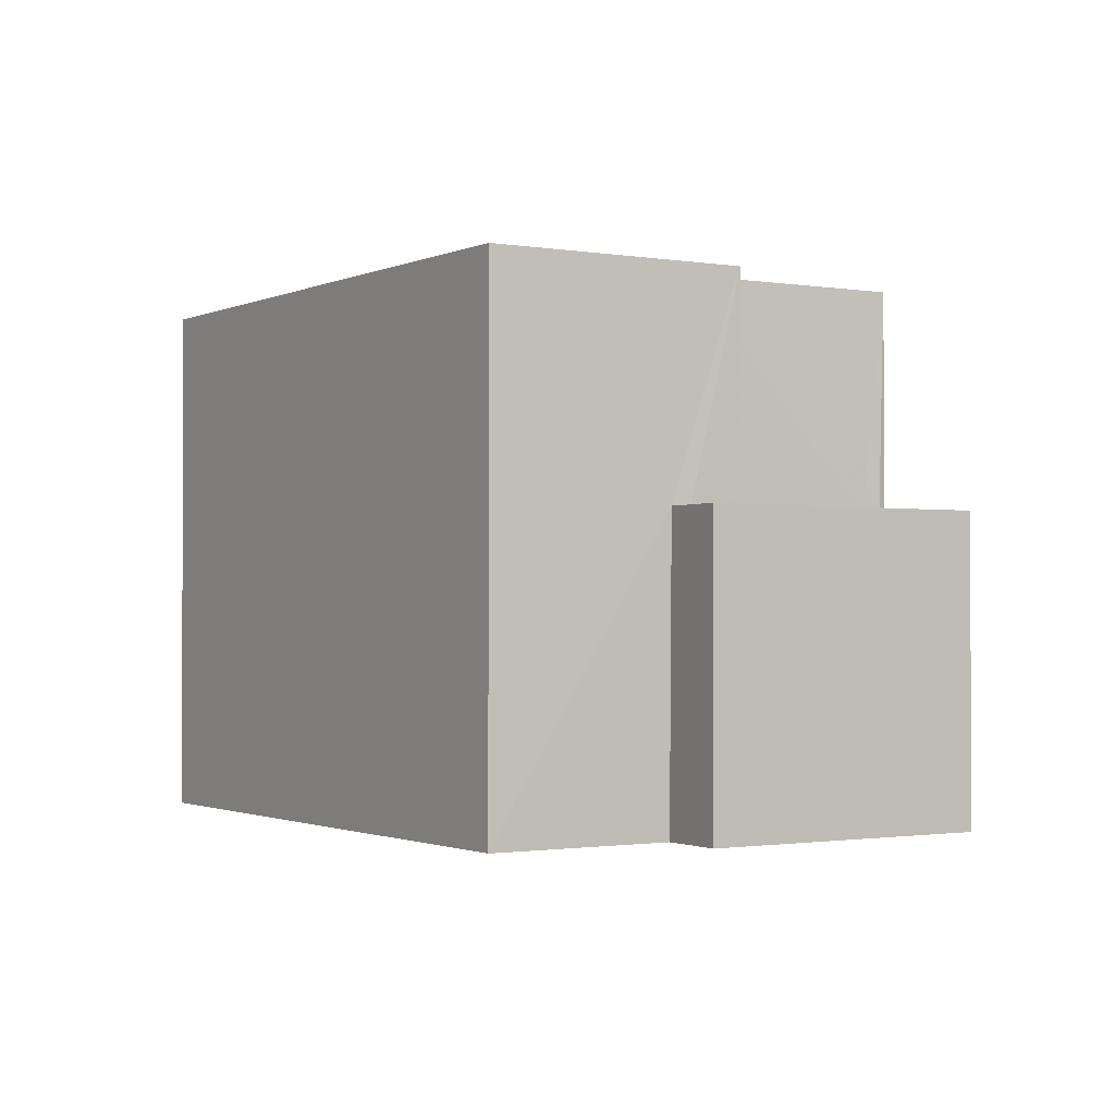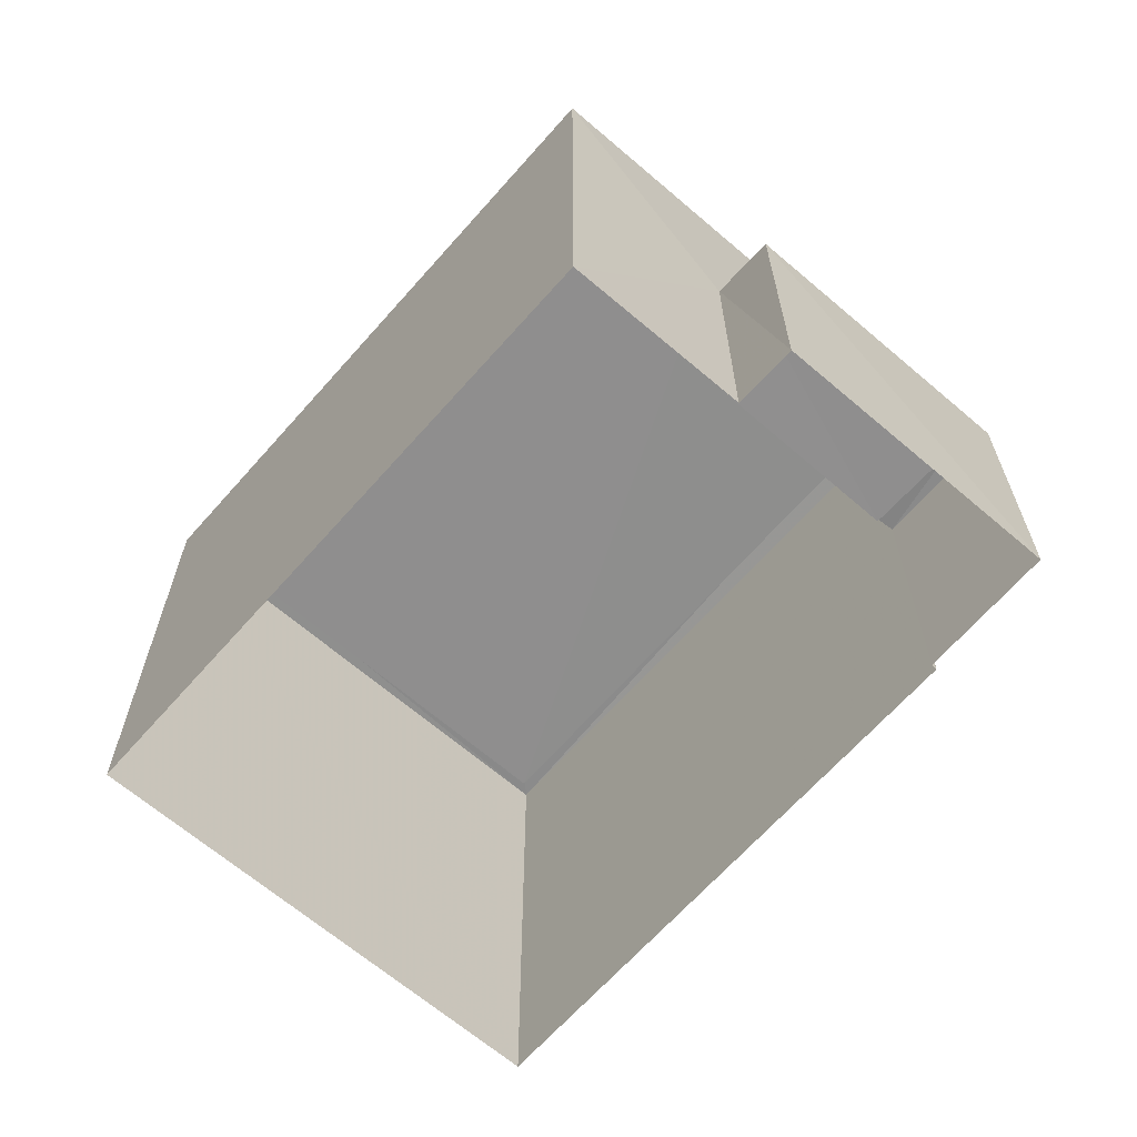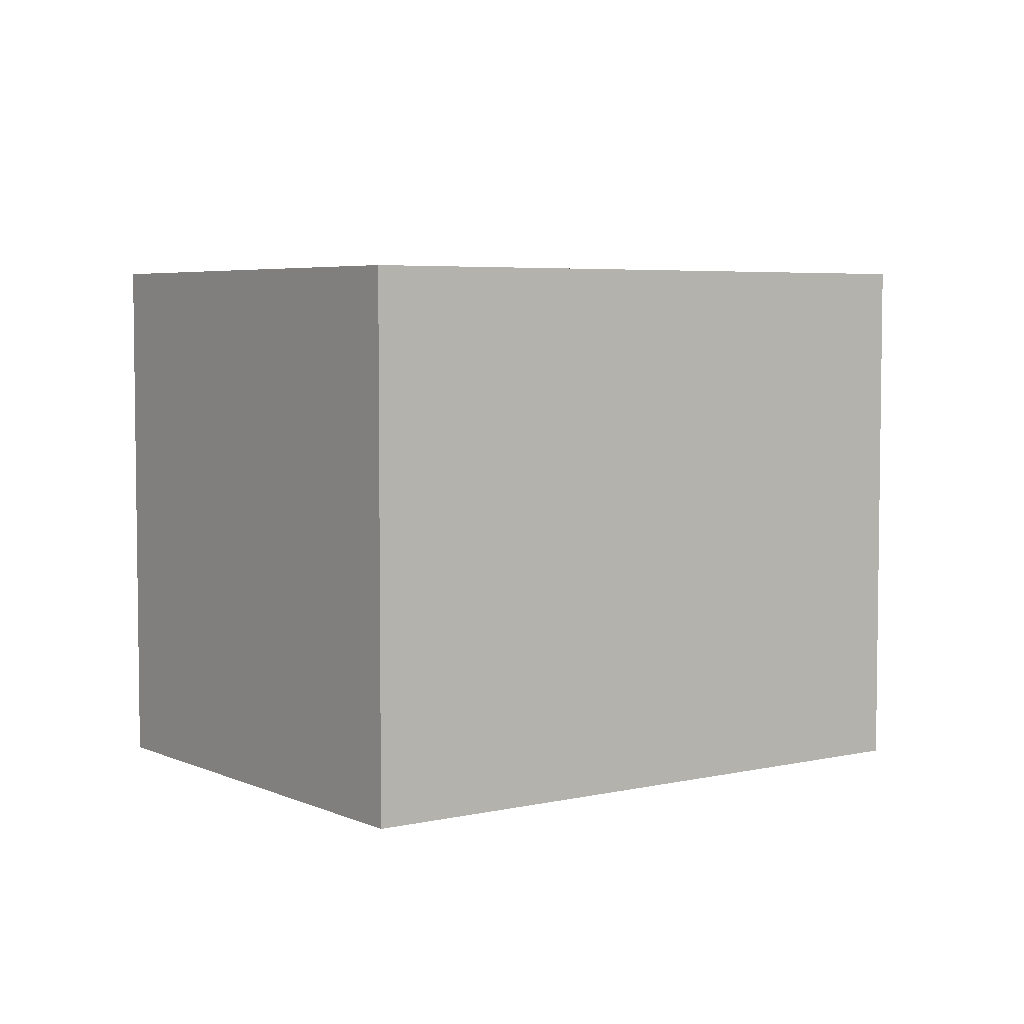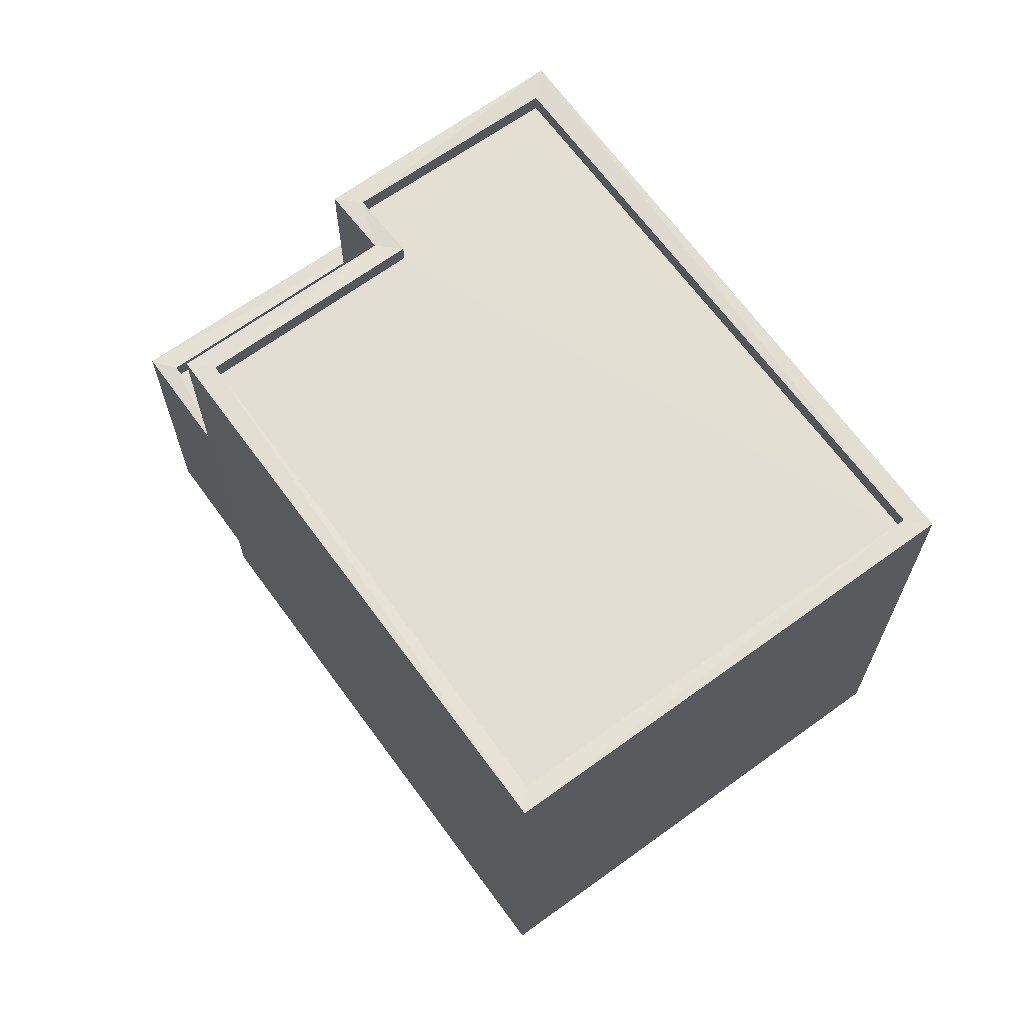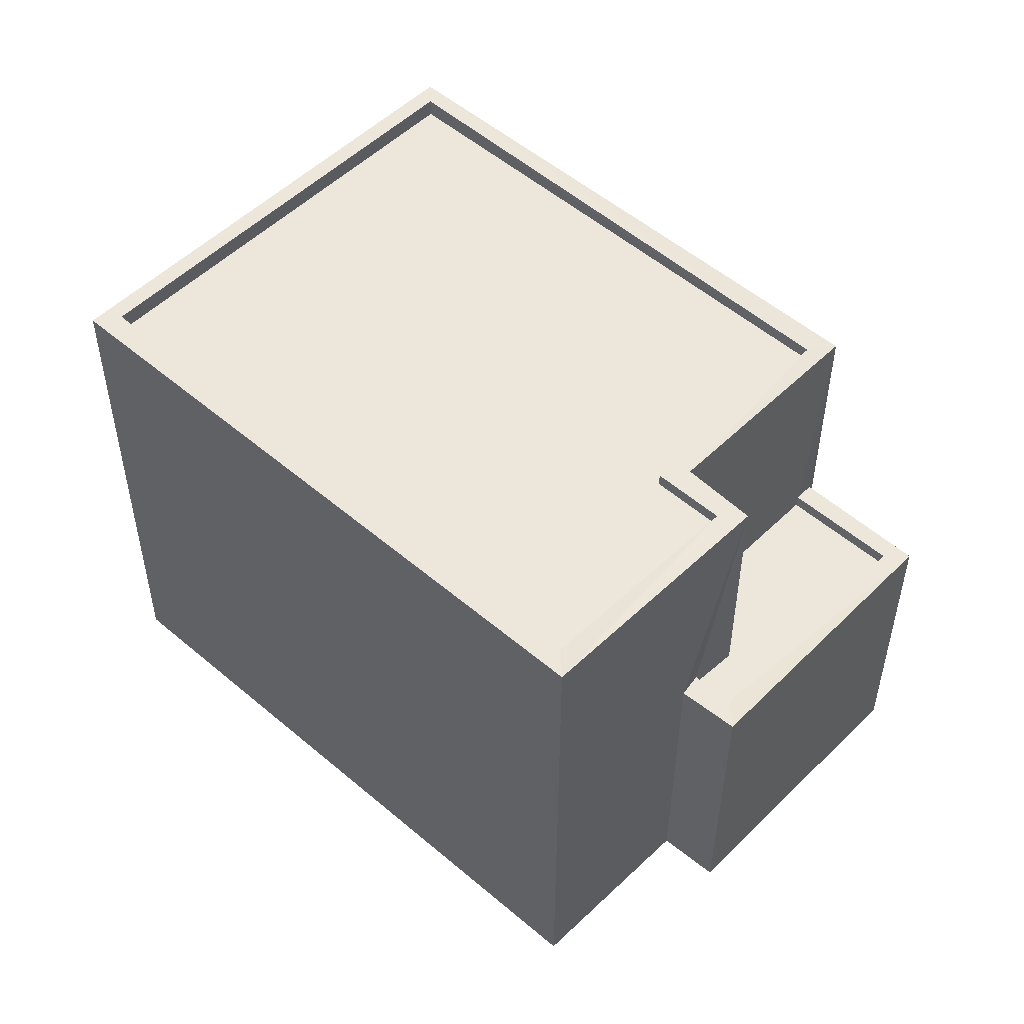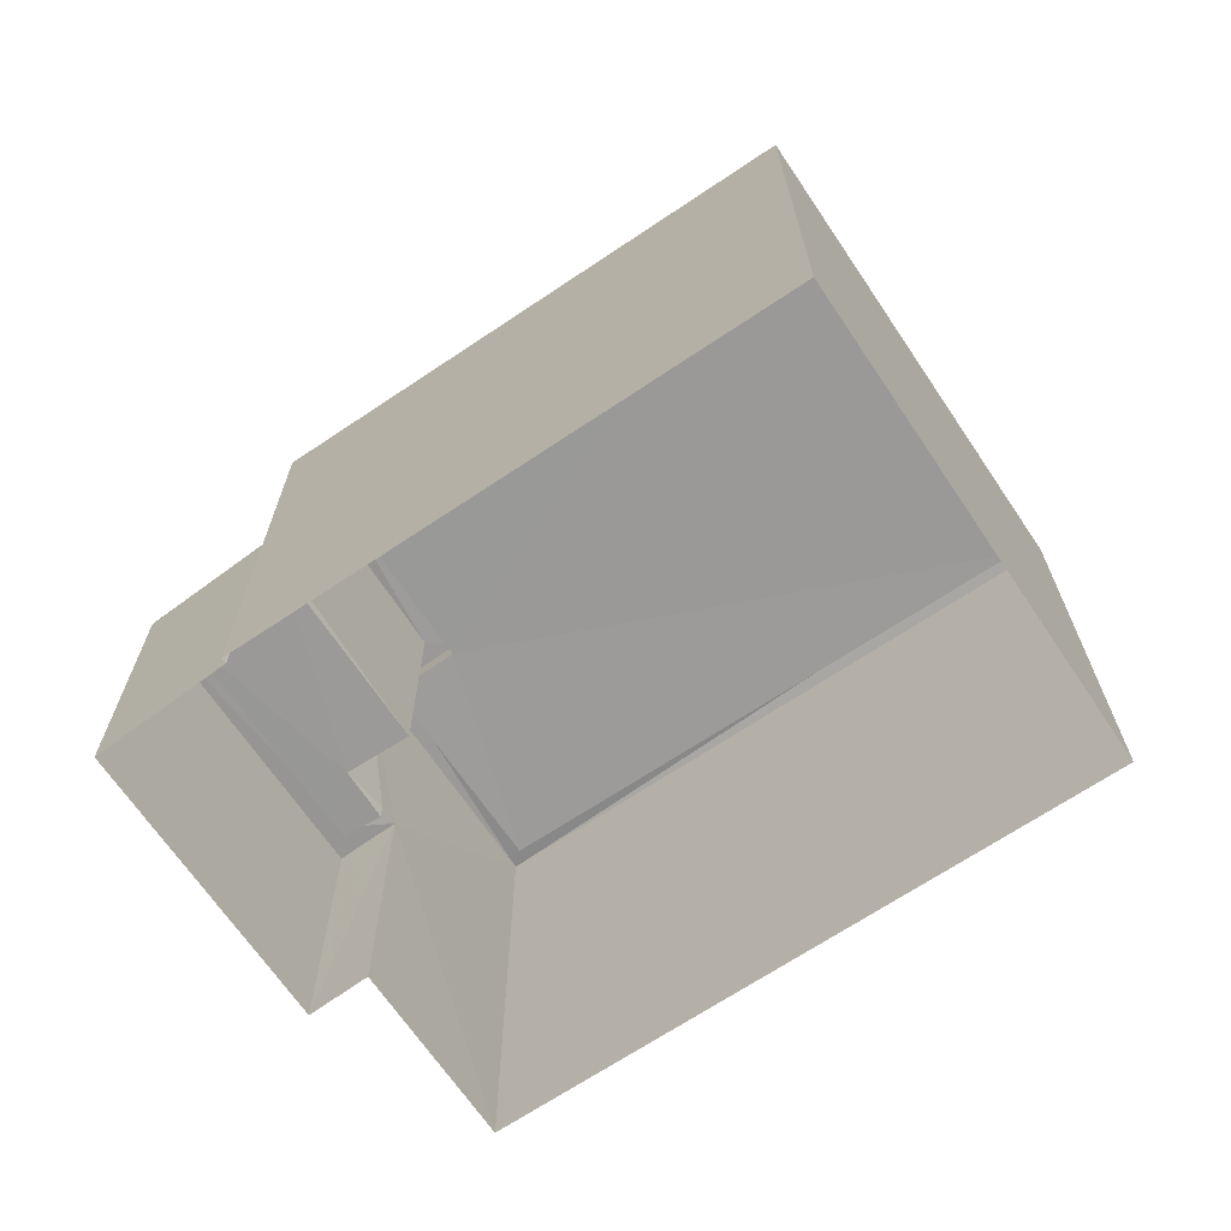
<metadata>
{"format":"obj","ext":"obj","renderer":"f3d","projection":"perspective","resolution":1024,"background":"white","views":[{"elev":-1.3,"azim":20.7,"up":"+Z"},{"elev":-65.2,"azim":11.9,"up":"+Z"},{"elev":4.9,"azim":-73.2,"up":"+Z"},{"elev":67.1,"azim":-163.1,"up":"+Z"},{"elev":51.5,"azim":5.8,"up":"+Z"},{"elev":-69.0,"azim":176.9,"up":"+Z"}]}
</metadata>
<code>
v 1.203e+05 7.871e+05 13.17
v 1.203e+05 7.871e+05 13.17
v 1.203e+05 7.871e+05 13.16
v 1.203e+05 7.871e+05 13.16
v 1.203e+05 7.871e+05 13.16
v 1.203e+05 7.871e+05 13.16
v 1.203e+05 7.871e+05 13.16
v 1.203e+05 7.871e+05 13.16
v 1.203e+05 7.871e+05 17.3
v 1.203e+05 7.871e+05 17.3
v 1.203e+05 7.871e+05 17.3
v 1.203e+05 7.871e+05 17.3
v 1.203e+05 7.871e+05 17.3
v 1.203e+05 7.871e+05 17.3
v 1.203e+05 7.871e+05 17.55
v 1.203e+05 7.871e+05 17.55
v 1.203e+05 7.871e+05 17.55
v 1.203e+05 7.871e+05 17.55
v 1.203e+05 7.871e+05 17.55
v 1.203e+05 7.871e+05 17.55
v 1.203e+05 7.871e+05 17.55
v 1.203e+05 7.871e+05 17.55
v 1.203e+05 7.871e+05 20.78
v 1.203e+05 7.871e+05 20.78
v 1.203e+05 7.871e+05 20.78
v 1.203e+05 7.871e+05 20.78
v 1.203e+05 7.871e+05 20.78
v 1.203e+05 7.871e+05 20.78
v 1.203e+05 7.871e+05 20.53
v 1.203e+05 7.871e+05 20.53
v 1.203e+05 7.871e+05 20.53
v 1.203e+05 7.871e+05 20.53
v 1.203e+05 7.871e+05 20.53
v 1.203e+05 7.871e+05 20.53
v 1.203e+05 7.871e+05 20.78
v 1.203e+05 7.871e+05 20.78
v 1.203e+05 7.871e+05 20.78
v 1.203e+05 7.871e+05 20.78
v 1.203e+05 7.871e+05 20.78
v 1.203e+05 7.871e+05 20.78
f 1 2 3
f 4 1 3
f 2 5 6
f 7 3 8
f 3 6 8
f 2 6 3
f 9 10 11
f 11 10 12
f 9 13 10
f 12 10 14
f 15 16 17
f 18 19 20
f 16 21 17
f 20 19 22
f 17 21 22
f 19 17 22
f 23 24 25
f 25 24 26
f 23 27 24
f 26 24 28
f 29 30 31
f 30 32 31
f 31 33 34
f 31 32 33
f 23 35 36
f 26 37 38
f 39 38 37
f 39 36 35
f 23 36 27
f 26 28 37
f 36 39 40
f 37 40 39
f 15 17 12
f 14 15 12
f 11 19 18
f 9 11 18
f 17 11 12
f 17 19 11
f 20 8 6
f 20 22 8
f 21 7 8
f 22 21 8
f 16 7 21
f 16 3 7
f 18 26 13
f 26 18 25
f 25 20 5
f 13 9 18
f 5 20 6
f 18 20 25
f 23 25 5
f 2 23 5
f 14 10 15
f 3 16 4
f 10 38 15
f 4 16 39
f 16 38 39
f 15 38 16
f 35 1 4
f 39 35 4
f 35 2 1
f 35 23 2
f 10 13 26
f 38 10 26
f 27 32 30
f 27 36 32
f 27 30 29
f 24 27 29
f 28 29 31
f 28 24 29
f 28 31 34
f 37 28 34
f 40 34 33
f 40 37 34
f 36 33 32
f 36 40 33

</code>
